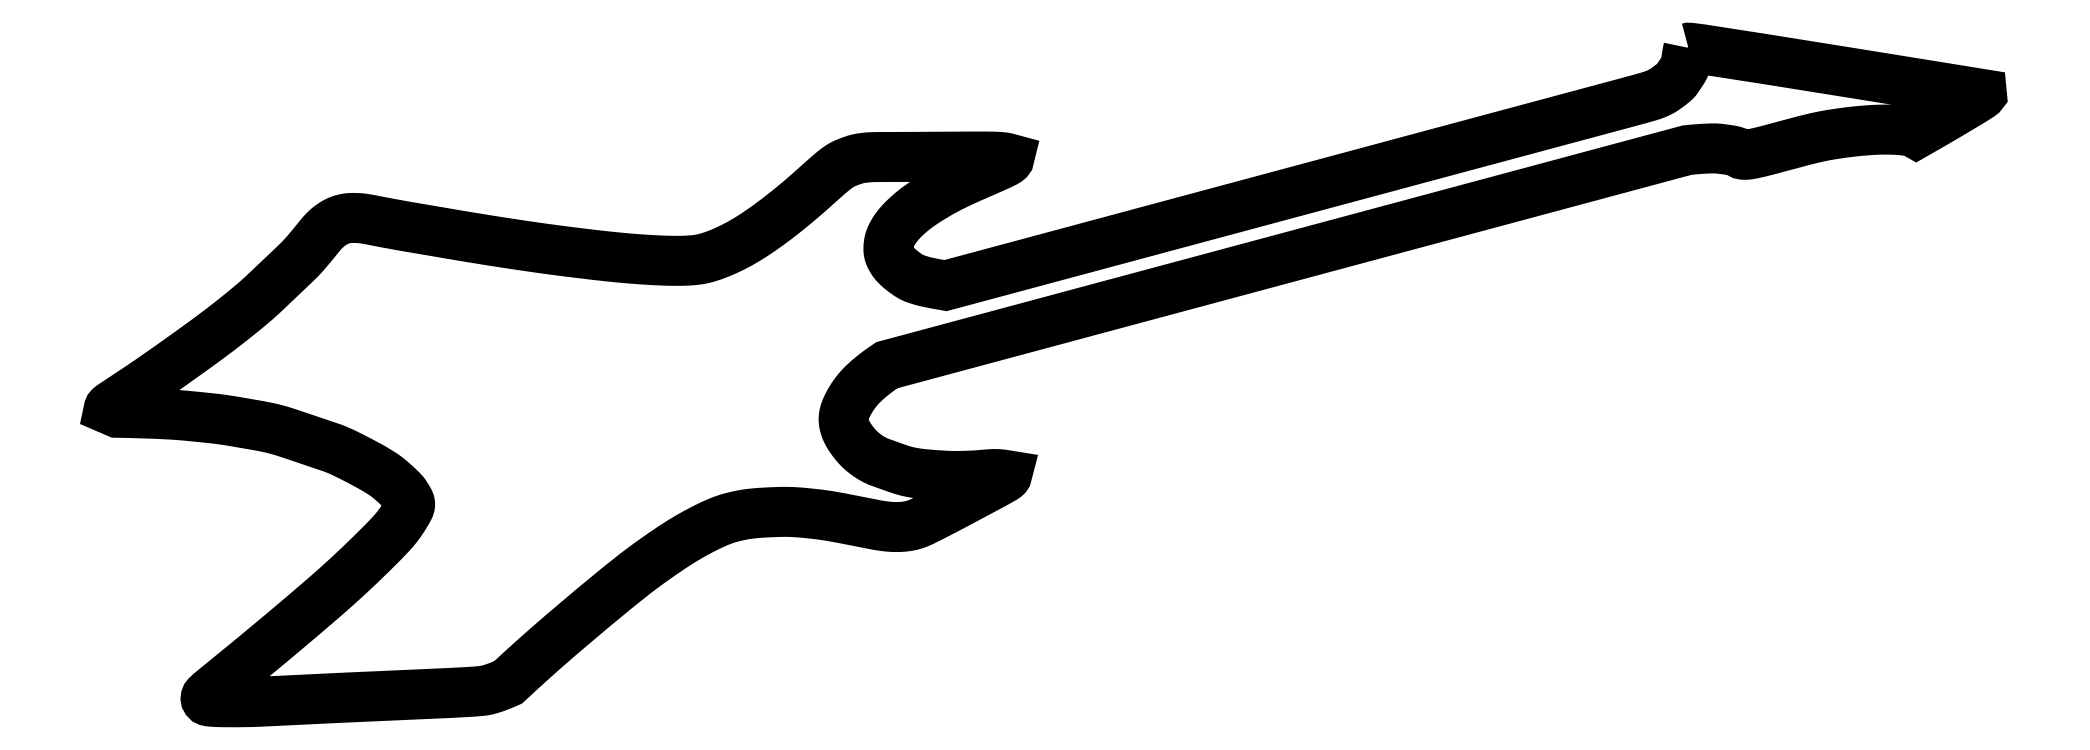
<metadata>
{"format":"dxf","ext":"dxf","renderer":"ezdxf+matplotlib","layout":"modelspace","background":"white","min_lineweight":24,"dpi":150}
</metadata>
<code>
0
SECTION
2
ENTITIES
0
LWPOLYLINE
8
0
90
956
70
1
43
0
10
827.1
20
454.2
10
826.8
20
453
10
826.6
20
451.9
10
826.4
20
450.7
10
826.2
20
449.6
10
825.9
20
447.3
10
825.8
20
446.7
10
825.7
20
446.2
10
825.6
20
445.8
10
825.5
20
445.4
10
825.4
20
445.1
10
825.2
20
444.7
10
825
20
444.3
10
824.8
20
443.9
10
824.6
20
443.5
10
824.4
20
443.1
10
823.8
20
442.3
10
823.2
20
441.4
10
822.2
20
439.7
10
821.9
20
439.3
10
821.6
20
438.9
10
821.3
20
438.5
10
821
20
438.2
10
820.6
20
437.8
10
820.3
20
437.4
10
819.9
20
437.1
10
819.5
20
436.8
10
818.7
20
436.1
10
817
20
434.9
10
816.2
20
434.2
10
815.6
20
433.8
10
815
20
433.4
10
814.4
20
433.1
10
813.9
20
432.8
10
813.4
20
432.5
10
812.9
20
432.3
10
812.4
20
432
10
811.6
20
431.7
10
810.9
20
431.4
10
810.1
20
431.1
10
809.5
20
430.8
10
808.9
20
430.6
10
808.1
20
430.4
10
807.4
20
430.2
10
805.5
20
429.6
10
803.5
20
429.1
10
796.7
20
427.2
10
770.9
20
420.3
10
709.9
20
403.9
10
461.4
20
337.1
10
458.8
20
337.6
10
456.1
20
338.1
10
454.7
20
338.3
10
453.3
20
338.6
10
451.9
20
338.9
10
451.2
20
339.1
10
450.6
20
339.3
10
450
20
339.4
10
449.3
20
339.6
10
448.6
20
339.8
10
447.8
20
340.1
10
447.1
20
340.3
10
446.4
20
340.6
10
445.9
20
340.7
10
445.5
20
340.9
10
445.1
20
341.1
10
444.7
20
341.3
10
444.2
20
341.6
10
443.6
20
341.9
10
443.1
20
342.2
10
442.6
20
342.6
10
441.9
20
343.1
10
441.2
20
343.6
10
440.5
20
344.2
10
439.8
20
344.7
10
439.1
20
345.3
10
438.5
20
345.8
10
438
20
346.2
10
437.6
20
346.6
10
437.2
20
347
10
436.8
20
347.4
10
436.5
20
347.8
10
436.2
20
348.1
10
435.9
20
348.5
10
435.6
20
348.9
10
435.3
20
349.4
10
435
20
349.8
10
434.7
20
350.3
10
434.5
20
350.8
10
434.2
20
351.3
10
434
20
351.8
10
433.8
20
352.2
10
433.7
20
352.6
10
433.6
20
353
10
433.5
20
353.4
10
433.4
20
353.8
10
433.4
20
354.3
10
433.3
20
354.7
10
433.3
20
355.2
10
433.3
20
355.7
10
433.3
20
356.2
10
433.4
20
356.6
10
433.4
20
357.1
10
433.5
20
357.7
10
433.6
20
358.2
10
433.7
20
358.8
10
433.8
20
359.3
10
434
20
359.9
10
434.2
20
360.4
10
434.4
20
361
10
434.6
20
361.5
10
434.9
20
362.1
10
435.2
20
362.6
10
435.5
20
363.2
10
435.8
20
363.7
10
436.2
20
364.3
10
436.6
20
364.9
10
437
20
365.5
10
437.5
20
366.2
10
438
20
366.8
10
438.5
20
367.4
10
439.1
20
368.1
10
439.8
20
368.8
10
440.4
20
369.4
10
441
20
370.1
10
441.7
20
370.8
10
442.4
20
371.4
10
443.2
20
372.1
10
443.9
20
372.7
10
444.6
20
373.4
10
445.4
20
374
10
446.2
20
374.6
10
446.9
20
375.2
10
447.7
20
375.8
10
448.5
20
376.3
10
449.3
20
376.9
10
450.7
20
377.8
10
452.1
20
378.7
10
453.5
20
379.6
10
455.1
20
380.6
10
456.7
20
381.6
10
458.3
20
382.5
10
459.7
20
383.3
10
461
20
384
10
462.4
20
384.8
10
463.8
20
385.5
10
465.8
20
386.5
10
467.8
20
387.4
10
469.8
20
388.4
10
472.9
20
389.8
10
475.9
20
391.1
10
481.6
20
393.6
10
486.3
20
395.7
10
487.4
20
396.1
10
488.5
20
396.7
10
489.6
20
397.2
10
490.1
20
397.5
10
490.7
20
397.8
10
491.1
20
398
10
491.5
20
398.3
10
491.9
20
398.5
10
492.1
20
398.7
10
492.3
20
398.8
10
492.4
20
398.9
10
492.5
20
399.1
10
492.6
20
399.2
10
492.7
20
399.3
10
492.7
20
399.4
10
492.7
20
399.5
10
492.8
20
399.7
10
492.3
20
399.8
10
491.8
20
399.9
10
491.4
20
400
10
490.9
20
400.1
10
490.4
20
400.2
10
489.9
20
400.3
10
489.4
20
400.3
10
488.9
20
400.4
10
488.2
20
400.4
10
487.6
20
400.5
10
486.9
20
400.5
10
485.7
20
400.6
10
484.4
20
400.6
10
481.9
20
400.6
10
479.3
20
400.7
10
472
20
400.6
10
458.7
20
400.6
10
444.9
20
400.5
10
431.1
20
400.4
10
427.8
20
400.4
10
426.8
20
400.4
10
425.9
20
400.4
10
424.9
20
400.3
10
424
20
400.3
10
423.3
20
400.2
10
422.5
20
400.2
10
421.1
20
400
10
420.5
20
399.9
10
419.8
20
399.8
10
419.3
20
399.7
10
418.8
20
399.6
10
418.3
20
399.5
10
417.8
20
399.4
10
417.2
20
399.2
10
416.6
20
399.1
10
416.1
20
398.9
10
415.5
20
398.7
10
414.7
20
398.4
10
413.9
20
398.1
10
412.5
20
397.5
10
411.9
20
397.3
10
411.4
20
397.1
10
411
20
396.9
10
410.6
20
396.6
10
410.1
20
396.4
10
409.7
20
396.1
10
409.3
20
395.8
10
408.8
20
395.5
10
408.4
20
395.2
10
407.8
20
394.8
10
407.3
20
394.4
10
406.8
20
394
10
405.9
20
393.3
10
405
20
392.6
10
404.2
20
391.9
10
401.8
20
389.8
10
394.3
20
383.1
10
390.8
20
380.1
10
387.3
20
377.1
10
383.9
20
374.3
10
380.4
20
371.5
10
378.3
20
369.9
10
376.1
20
368.3
10
373.9
20
366.7
10
371.9
20
365.2
10
369.9
20
363.9
10
367.9
20
362.5
10
366.5
20
361.6
10
365.2
20
360.7
10
363.8
20
359.9
10
362.4
20
359
10
361.3
20
358.4
10
360.2
20
357.8
10
359.2
20
357.2
10
358.1
20
356.7
10
357
20
356.1
10
355.9
20
355.6
10
354.8
20
355
10
353.7
20
354.5
10
352.6
20
354
10
351.4
20
353.5
10
350.4
20
353.1
10
349.4
20
352.7
10
348.3
20
352.3
10
347.2
20
351.9
10
346.2
20
351.5
10
345.4
20
351.3
10
344.6
20
351
10
343.7
20
350.8
10
343
20
350.6
10
342.3
20
350.4
10
341.6
20
350.3
10
340.9
20
350.1
10
340.1
20
350
10
339.4
20
349.9
10
338.6
20
349.8
10
337.8
20
349.7
10
337
20
349.6
10
336.2
20
349.5
10
335.1
20
349.5
10
334.1
20
349.4
10
333.1
20
349.4
10
331.7
20
349.3
10
330.4
20
349.3
10
329
20
349.3
10
327.7
20
349.3
10
325.7
20
349.3
10
323.6
20
349.4
10
321.6
20
349.5
10
318.5
20
349.6
10
315.3
20
349.8
10
312.2
20
350
10
308.6
20
350.2
10
305
20
350.5
10
301.4
20
350.9
10
295.2
20
351.5
10
289.1
20
352.2
10
276.4
20
353.7
10
264.2
20
355.3
10
252.1
20
357
10
238.9
20
359
10
224.3
20
361.4
10
194.9
20
366.4
10
186.9
20
367.9
10
182.3
20
368.8
10
178.3
20
369.5
10
177.2
20
369.7
10
176.1
20
369.9
10
175
20
370.1
10
174.4
20
370.2
10
173.8
20
370.2
10
173.2
20
370.3
10
172.7
20
370.3
10
171.8
20
370.4
10
170.2
20
370.4
10
169.4
20
370.4
10
168.9
20
370.4
10
168.3
20
370.4
10
167.8
20
370.4
10
167.4
20
370.3
10
166.9
20
370.2
10
166.5
20
370.2
10
166.1
20
370.1
10
165.5
20
370
10
164.9
20
369.8
10
164.4
20
369.7
10
163.9
20
369.5
10
163.5
20
369.4
10
163.1
20
369.2
10
162.7
20
369.1
10
162.1
20
368.8
10
161.7
20
368.6
10
161.2
20
368.3
10
160.7
20
368.1
10
160.1
20
367.7
10
159.5
20
367.3
10
159
20
366.9
10
158.4
20
366.5
10
157.9
20
366.1
10
157.4
20
365.7
10
156.9
20
365.3
10
156.4
20
364.9
10
156
20
364.5
10
155.4
20
363.9
10
154.8
20
363.3
10
154.3
20
362.6
10
153.7
20
362
10
151.7
20
359.5
10
149.8
20
357.1
10
147.8
20
354.7
10
146.8
20
353.6
10
145.8
20
352.4
10
145.1
20
351.7
10
144.4
20
350.9
10
143.7
20
350.2
10
143
20
349.5
10
141
20
347.6
10
139
20
345.6
10
134.3
20
341.2
10
129.6
20
336.6
10
127.2
20
334.4
10
124.8
20
332.2
10
123.3
20
330.8
10
121.6
20
329.4
10
120
20
328
10
117.6
20
326
10
115.1
20
323.9
10
109.9
20
319.7
10
104.5
20
315.6
10
97.74
20
310.5
10
89.41
20
304.4
10
79.62
20
297.5
10
70.17
20
290.9
10
63.85
20
286.6
10
57.44
20
282.4
10
53.54
20
279.8
10
52.83
20
279.3
10
52.12
20
278.9
10
51.57
20
278.5
10
51.04
20
278.1
10
50.66
20
277.8
10
50.3
20
277.5
10
50.13
20
277.4
10
49.97
20
277.2
10
49.83
20
277
10
49.7
20
276.8
10
49.62
20
276.7
10
49.56
20
276.6
10
49.52
20
276.5
10
49.49
20
276.3
10
53.65
20
274.5
10
60.33
20
274.4
10
67.01
20
274.2
10
72.75
20
274
10
78.5
20
273.7
10
81.3
20
273.6
10
84.1
20
273.4
10
86.89
20
273.1
10
90.16
20
272.8
10
93.43
20
272.5
10
99.65
20
271.9
10
101.7
20
271.6
10
103.7
20
271.4
10
105.8
20
271.1
10
107.8
20
270.8
10
109.8
20
270.5
10
111.8
20
270.2
10
117.8
20
269.1
10
120.9
20
268.6
10
123.2
20
268.2
10
125.6
20
267.8
10
126.8
20
267.5
10
127.9
20
267.3
10
129.1
20
267
10
130.3
20
266.7
10
131.5
20
266.4
10
132.7
20
266.1
10
134
20
265.7
10
135.2
20
265.4
10
136.4
20
265
10
139.3
20
264.1
10
142.2
20
263.1
10
152
20
259.8
10
156.6
20
258.3
10
157.7
20
257.9
10
158.8
20
257.5
10
159.9
20
257.1
10
161
20
256.7
10
162.1
20
256.2
10
163.1
20
255.8
10
164.2
20
255.3
10
165.2
20
254.8
10
167.2
20
253.8
10
169.2
20
252.8
10
172.9
20
250.9
10
176.6
20
249
10
178
20
248.2
10
179.3
20
247.5
10
180.6
20
246.7
10
181.9
20
245.9
10
182.7
20
245.5
10
183.4
20
245
10
184.2
20
244.5
10
184.9
20
244
10
185.7
20
243.5
10
186.4
20
243
10
187.1
20
242.4
10
187.8
20
241.8
10
188.5
20
241.2
10
189.6
20
240.3
10
190.6
20
239.4
10
191.6
20
238.4
10
192.6
20
237.5
10
193.2
20
236.9
10
193.8
20
236.4
10
194.4
20
235.8
10
194.7
20
235.4
10
195
20
235.1
10
195.2
20
234.7
10
195.5
20
234.3
10
195.9
20
233.7
10
196.7
20
232.4
10
197.1
20
231.8
10
197.3
20
231.5
10
197.4
20
231.2
10
197.5
20
230.9
10
197.7
20
230.6
10
197.7
20
230.3
10
197.8
20
230.1
10
197.8
20
229.8
10
197.9
20
229.6
10
197.9
20
229.3
10
197.8
20
229
10
197.8
20
228.8
10
197.7
20
228.5
10
197.6
20
228.3
10
197.5
20
228
10
197.4
20
227.7
10
197.3
20
227.4
10
197
20
226.8
10
196.7
20
226.3
10
196.3
20
225.7
10
195.5
20
224.3
10
194.6
20
222.9
10
194.1
20
222
10
193.5
20
221.2
10
192.9
20
220.3
10
192.3
20
219.5
10
191.8
20
218.8
10
191.2
20
218.1
10
190.6
20
217.3
10
190
20
216.6
10
189.4
20
215.9
10
188.4
20
214.8
10
187.4
20
213.7
10
186
20
212.3
10
184.6
20
210.9
10
178.9
20
205.2
10
173.2
20
199.6
10
167.3
20
194.1
10
162.2
20
189.4
10
157
20
184.9
10
145.5
20
175
10
132.5
20
164
10
120.4
20
153.9
10
111.5
20
146.7
10
105.5
20
141.9
10
103.4
20
140.2
10
101.4
20
138.5
10
100.5
20
137.8
10
99.66
20
137
10
98.83
20
136.3
10
98.46
20
135.9
10
98.11
20
135.6
10
97.9
20
135.4
10
97.71
20
135.2
10
97.54
20
134.9
10
97.45
20
134.8
10
97.38
20
134.7
10
97.33
20
134.5
10
97.28
20
134.4
10
97.25
20
134.2
10
97.23
20
134
10
97.23
20
133.9
10
97.25
20
133.7
10
97.29
20
133.6
10
97.34
20
133.4
10
97.41
20
133.3
10
97.5
20
133.2
10
97.65
20
133
10
97.81
20
132.9
10
97.88
20
132.8
10
97.96
20
132.7
10
98.05
20
132.7
10
98.16
20
132.6
10
98.29
20
132.6
10
98.47
20
132.5
10
98.65
20
132.5
10
98.89
20
132.4
10
99.27
20
132.4
10
99.66
20
132.3
10
100
20
132.3
10
101
20
132.2
10
101.9
20
132.2
10
103.5
20
132.1
10
105.2
20
132.1
10
108.7
20
132
10
112.2
20
132
10
115.7
20
132.1
10
119.2
20
132.1
10
121.8
20
132.2
10
124.4
20
132.3
10
132.9
20
132.7
10
143.7
20
133.3
10
163
20
134.2
10
185.4
20
135.2
10
207.6
20
136.1
10
217
20
136.6
10
224.5
20
137
10
227.1
20
137.1
10
229.6
20
137.3
10
230.9
20
137.4
10
232.1
20
137.5
10
232.9
20
137.6
10
233.7
20
137.7
10
234.4
20
137.8
10
234.9
20
137.9
10
235.3
20
137.9
10
235.8
20
138.1
10
236.5
20
138.2
10
237.2
20
138.4
10
237.9
20
138.6
10
238.7
20
138.9
10
239.5
20
139.2
10
240.3
20
139.4
10
241.5
20
139.9
10
242.7
20
140.3
10
243.8
20
140.8
10
245
20
141.3
10
246.2
20
141.8
10
252.2
20
147.4
10
258.3
20
152.9
10
265
20
158.9
10
271.9
20
164.9
10
287.3
20
177.9
10
301.3
20
189.5
10
306.7
20
193.8
10
309.5
20
196
10
312.3
20
198.1
10
315.2
20
200.2
10
318.1
20
202.3
10
321.5
20
204.7
10
324.9
20
207
10
327.1
20
208.5
10
329.3
20
209.9
10
331.6
20
211.4
10
333.2
20
212.3
10
334.8
20
213.3
10
336.5
20
214.2
10
338.1
20
215.2
10
340.1
20
216.2
10
342
20
217.2
10
344
20
218.2
10
345.2
20
218.8
10
346.4
20
219.4
10
347.6
20
219.9
10
348.8
20
220.5
10
349.8
20
220.9
10
350.8
20
221.3
10
351.8
20
221.6
10
352.8
20
222
10
353.6
20
222.3
10
354.5
20
222.6
10
355.3
20
222.8
10
356.2
20
223
10
357.2
20
223.3
10
358.2
20
223.5
10
359.3
20
223.8
10
360.3
20
224
10
361.4
20
224.2
10
362.5
20
224.4
10
363.4
20
224.6
10
364.3
20
224.7
10
365.2
20
224.8
10
366.1
20
224.9
10
367.2
20
225
10
368.3
20
225.1
10
369.4
20
225.2
10
370.4
20
225.3
10
372.8
20
225.4
10
375.2
20
225.5
10
377.6
20
225.6
10
380.1
20
225.7
10
381.3
20
225.7
10
382.5
20
225.7
10
383.7
20
225.7
10
384.9
20
225.7
10
386
20
225.7
10
387.2
20
225.6
10
388.4
20
225.5
10
389.6
20
225.5
10
391.9
20
225.2
10
394.3
20
225
10
396.7
20
224.8
10
399.2
20
224.5
10
400.7
20
224.3
10
402.1
20
224.1
10
403.6
20
223.8
10
405.1
20
223.6
10
408.9
20
222.9
10
412.6
20
222.2
10
424.2
20
219.9
10
425.9
20
219.6
10
427.5
20
219.3
10
429.2
20
219
10
430.1
20
218.9
10
431
20
218.7
10
431.8
20
218.6
10
432.7
20
218.5
10
433.6
20
218.4
10
434.4
20
218.4
10
435.2
20
218.3
10
436
20
218.3
10
436.9
20
218.3
10
437.7
20
218.3
10
438.5
20
218.3
10
439.2
20
218.3
10
440
20
218.4
10
440.7
20
218.4
10
441.5
20
218.5
10
442.2
20
218.6
10
442.8
20
218.7
10
443.4
20
218.8
10
444
20
218.9
10
444.6
20
219.1
10
445.2
20
219.2
10
445.8
20
219.4
10
446.3
20
219.6
10
446.9
20
219.7
10
447.5
20
219.9
10
448
20
220.2
10
448.6
20
220.4
10
449.1
20
220.6
10
449.9
20
221
10
450.7
20
221.4
10
451.9
20
221.9
10
453
20
222.5
10
459.9
20
226.1
10
468.6
20
230.6
10
484.4
20
239.1
10
486.5
20
240.2
10
488.6
20
241.3
10
489.2
20
241.7
10
489.8
20
242
10
490.2
20
242.3
10
490.6
20
242.6
10
490.8
20
242.7
10
491.1
20
242.9
10
491.3
20
243.1
10
491.4
20
243.2
10
491.5
20
243.4
10
491.6
20
243.5
10
491.6
20
243.7
10
491.7
20
243.8
10
490.9
20
243.9
10
490.2
20
244
10
489.5
20
244.1
10
488.8
20
244.2
10
488.1
20
244.3
10
487.3
20
244.3
10
486.6
20
244.4
10
485.9
20
244.4
10
485.1
20
244.4
10
484.3
20
244.3
10
483.4
20
244.3
10
482.5
20
244.2
10
481.7
20
244.1
10
478.3
20
243.8
10
477.2
20
243.8
10
476.2
20
243.7
10
475.1
20
243.6
10
472.1
20
243.5
10
469.1
20
243.4
10
468
20
243.4
10
466.8
20
243.4
10
465.7
20
243.4
10
464.3
20
243.4
10
462.9
20
243.5
10
461.6
20
243.5
10
459.2
20
243.7
10
456.9
20
243.8
10
454.6
20
244
10
452.3
20
244.2
10
451.2
20
244.3
10
450.1
20
244.4
10
449
20
244.5
10
447.9
20
244.7
10
447
20
244.8
10
446
20
244.9
10
445.1
20
245.1
10
444.1
20
245.3
10
443.3
20
245.5
10
442.4
20
245.7
10
441.6
20
245.9
10
440.7
20
246.1
10
439.9
20
246.4
10
439.1
20
246.6
10
438.3
20
246.9
10
437.5
20
247.2
10
434.4
20
248.3
10
431.7
20
249.2
10
430.9
20
249.5
10
430
20
249.8
10
429.2
20
250.1
10
428.5
20
250.4
10
427.9
20
250.7
10
427.2
20
251
10
426.6
20
251.3
10
425.9
20
251.7
10
425.3
20
252
10
424.7
20
252.4
10
424
20
252.8
10
423.3
20
253.3
10
422.6
20
253.7
10
421.9
20
254.2
10
421.3
20
254.7
10
420.7
20
255.3
10
420.2
20
255.6
10
419.7
20
256.1
10
419.3
20
256.5
10
418.9
20
256.9
10
418.4
20
257.4
10
417.9
20
257.9
10
417.4
20
258.4
10
417
20
259
10
416.4
20
259.7
10
415.8
20
260.4
10
415.3
20
261.1
10
414.8
20
261.8
10
414.4
20
262.4
10
414
20
263.1
10
413.6
20
263.7
10
413.2
20
264.4
10
412.9
20
265.1
10
412.6
20
265.6
10
412.4
20
266.2
10
412.2
20
266.7
10
412
20
267.3
10
411.8
20
267.8
10
411.6
20
268.4
10
411.5
20
268.9
10
411.4
20
269.5
10
411.4
20
270
10
411.3
20
270.6
10
411.3
20
271.1
10
411.3
20
271.6
10
411.3
20
272.2
10
411.4
20
272.7
10
411.5
20
273.3
10
411.6
20
273.8
10
411.7
20
274.3
10
411.8
20
274.9
10
412
20
275.4
10
412.2
20
276
10
412.4
20
276.5
10
412.7
20
277.1
10
412.9
20
277.7
10
413.2
20
278.2
10
413.6
20
279
10
414
20
279.7
10
414.4
20
280.5
10
414.9
20
281.2
10
415.3
20
281.9
10
415.8
20
282.7
10
416.3
20
283.4
10
416.9
20
284.1
10
417.4
20
284.9
10
418
20
285.6
10
418.6
20
286.3
10
419.2
20
287
10
419.8
20
287.6
10
420.4
20
288.3
10
421.1
20
288.9
10
421.7
20
289.6
10
422.4
20
290.2
10
423.1
20
290.8
10
423.8
20
291.4
10
424.6
20
292
10
425.7
20
292.9
10
426.8
20
293.8
10
427.9
20
294.7
10
429
20
295.5
10
430.2
20
296.3
10
431.4
20
297.1
10
432.6
20
298
10
826.5
20
403.8
10
828.2
20
404
10
830
20
404.1
10
831.7
20
404.3
10
833.5
20
404.4
10
834.6
20
404.5
10
835.8
20
404.6
10
836.9
20
404.6
10
837.7
20
404.6
10
838.5
20
404.6
10
839.3
20
404.6
10
840
20
404.6
10
840.7
20
404.6
10
841.3
20
404.6
10
841.9
20
404.5
10
842.6
20
404.5
10
843.3
20
404.4
10
844
20
404.3
10
845.8
20
404.1
10
846.8
20
403.9
10
847.5
20
403.8
10
848.2
20
403.7
10
848.8
20
403.5
10
849.3
20
403.4
10
849.7
20
403.3
10
850.1
20
403.2
10
850.5
20
403.1
10
850.9
20
402.9
10
851.3
20
402.8
10
851.6
20
402.6
10
852
20
402.4
10
852.3
20
402.2
10
852.6
20
402
10
852.8
20
401.9
10
853
20
401.8
10
853.3
20
401.7
10
853.5
20
401.6
10
853.8
20
401.6
10
854
20
401.5
10
854.3
20
401.5
10
854.6
20
401.5
10
854.9
20
401.5
10
855.2
20
401.5
10
855.7
20
401.5
10
856.3
20
401.6
10
856.8
20
401.7
10
857.5
20
401.8
10
858.3
20
401.9
10
859
20
402
10
859.7
20
402.2
10
861.1
20
402.5
10
862.4
20
402.8
10
864.7
20
403.4
10
867
20
404
10
880.6
20
407.7
10
884.4
20
408.7
10
888.2
20
409.6
10
889.7
20
409.9
10
891.2
20
410.3
10
892.7
20
410.6
10
894.3
20
410.9
10
895.9
20
411.2
10
897.6
20
411.5
10
899.3
20
411.7
10
901.4
20
412.1
10
903.5
20
412.3
10
905.6
20
412.6
10
907.7
20
412.9
10
909.8
20
413.1
10
911.9
20
413.3
10
914
20
413.5
10
916.1
20
413.6
10
917.4
20
413.7
10
918.7
20
413.8
10
920
20
413.8
10
921.3
20
413.9
10
922.6
20
413.9
10
923.8
20
413.9
10
925.1
20
413.9
10
926.3
20
413.9
10
927.5
20
413.9
10
928.8
20
413.8
10
929.7
20
413.8
10
930.6
20
413.7
10
931.5
20
413.6
10
932.3
20
413.6
10
933
20
413.5
10
933.8
20
413.4
10
934.4
20
413.3
10
935
20
413.2
10
935.6
20
413.1
10
936.1
20
413
10
936.5
20
412.9
10
936.9
20
412.8
10
937.3
20
412.7
10
937.7
20
412.6
10
938.1
20
412.4
10
938.5
20
412.3
10
938.8
20
412.1
10
939.2
20
411.9
10
947.4
20
416.6
10
955.6
20
421.3
10
963.2
20
425.9
10
966.1
20
427.6
10
968.9
20
429.4
10
969.7
20
429.9
10
970.5
20
430.4
10
970.8
20
430.6
10
971.1
20
430.9
10
971.3
20
431
10
971.4
20
431.1
10
971.5
20
431.2
10
971.5
20
431.2
10
971.6
20
431.3
10
971.6
20
431.4
10
971.6
20
431.4
10
971.6
20
431.5
10
911.2
20
441.2
10
864.1
20
448.7
10
839.7
20
452.6
10
834
20
453.4
10
830.9
20
453.9
10
829.9
20
454
10
829
20
454.1
10
828.5
20
454.1
10
828.2
20
454.2
10
827.8
20
454.2
10
827.6
20
454.2
10
827.4
20
454.2
10
827.3
20
454.2
10
827.2
20
454.2
0
LINE
8
0
10
827.1
20
454.2
30
0
11
827.1
21
454.2
31
0
0
ENDSEC
0
EOF

</code>
